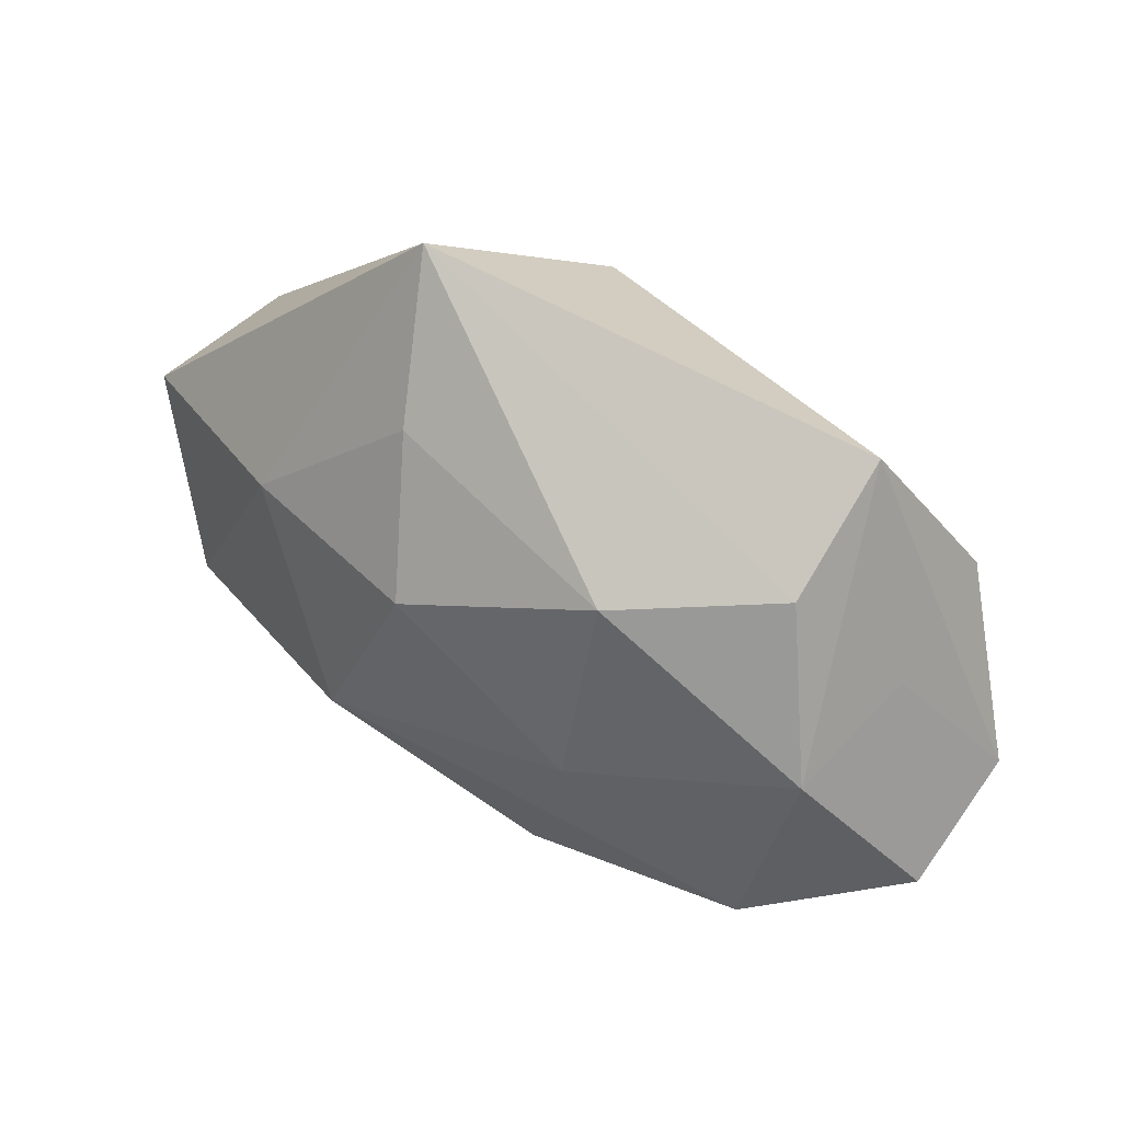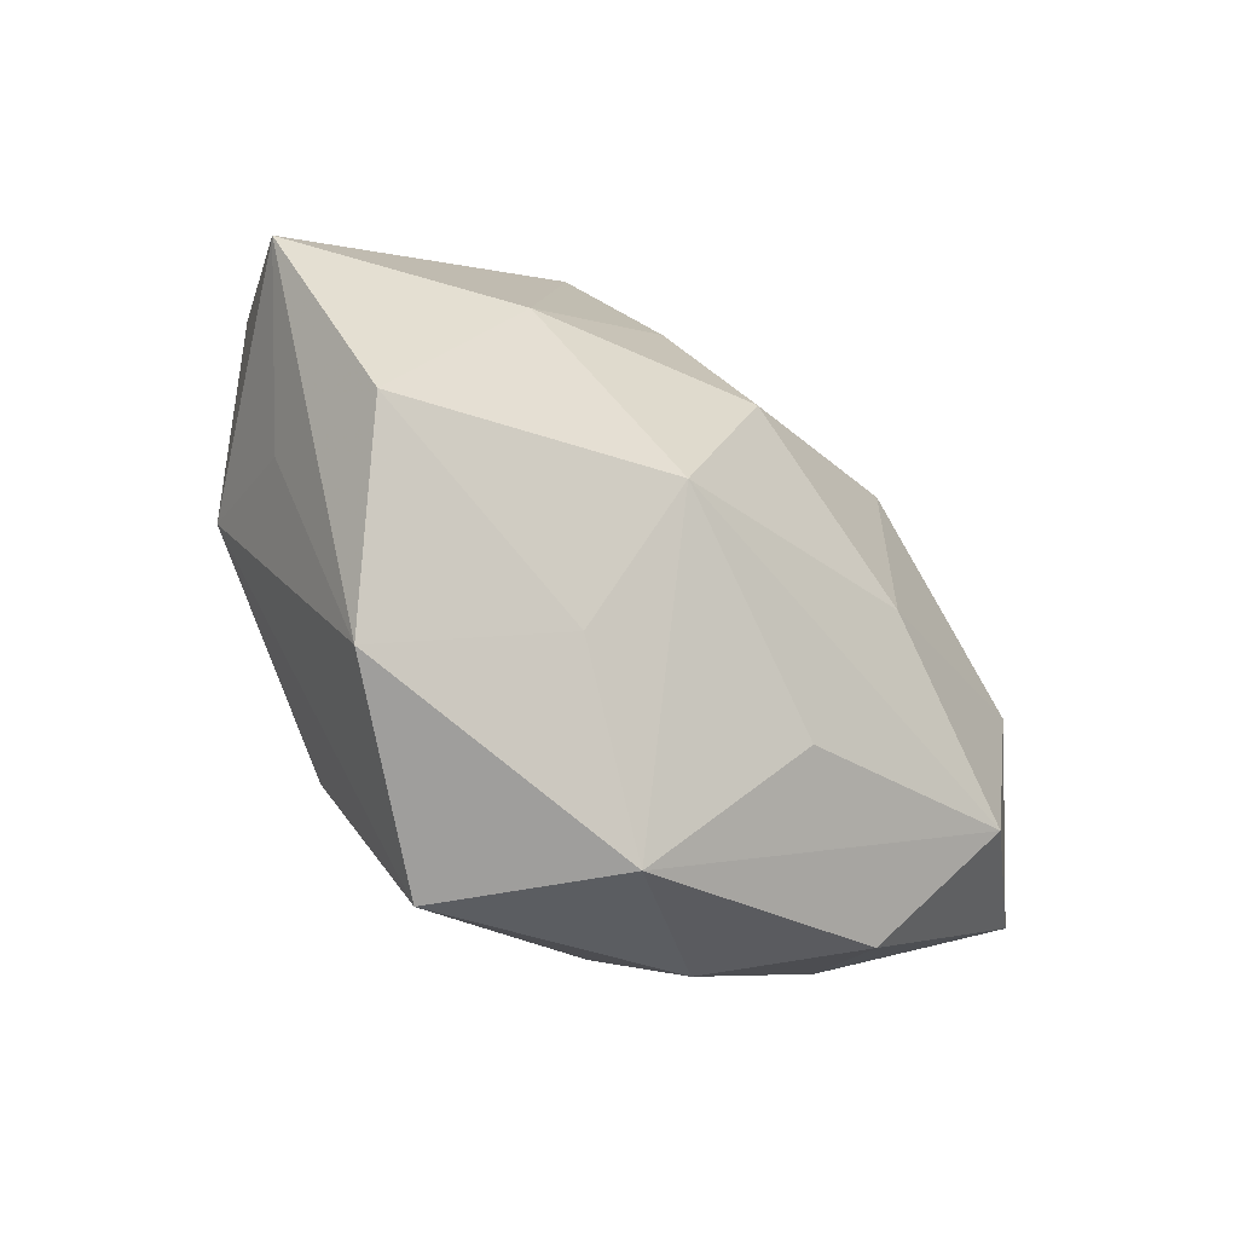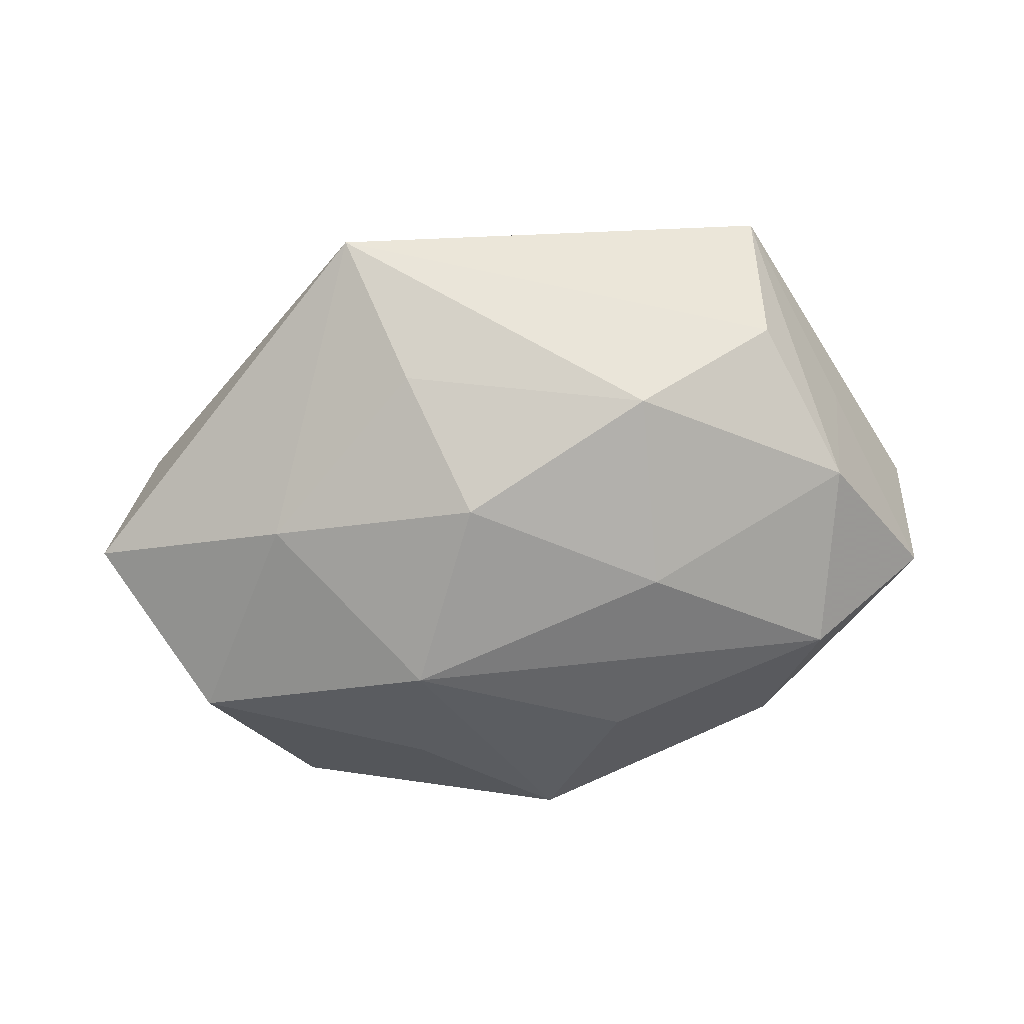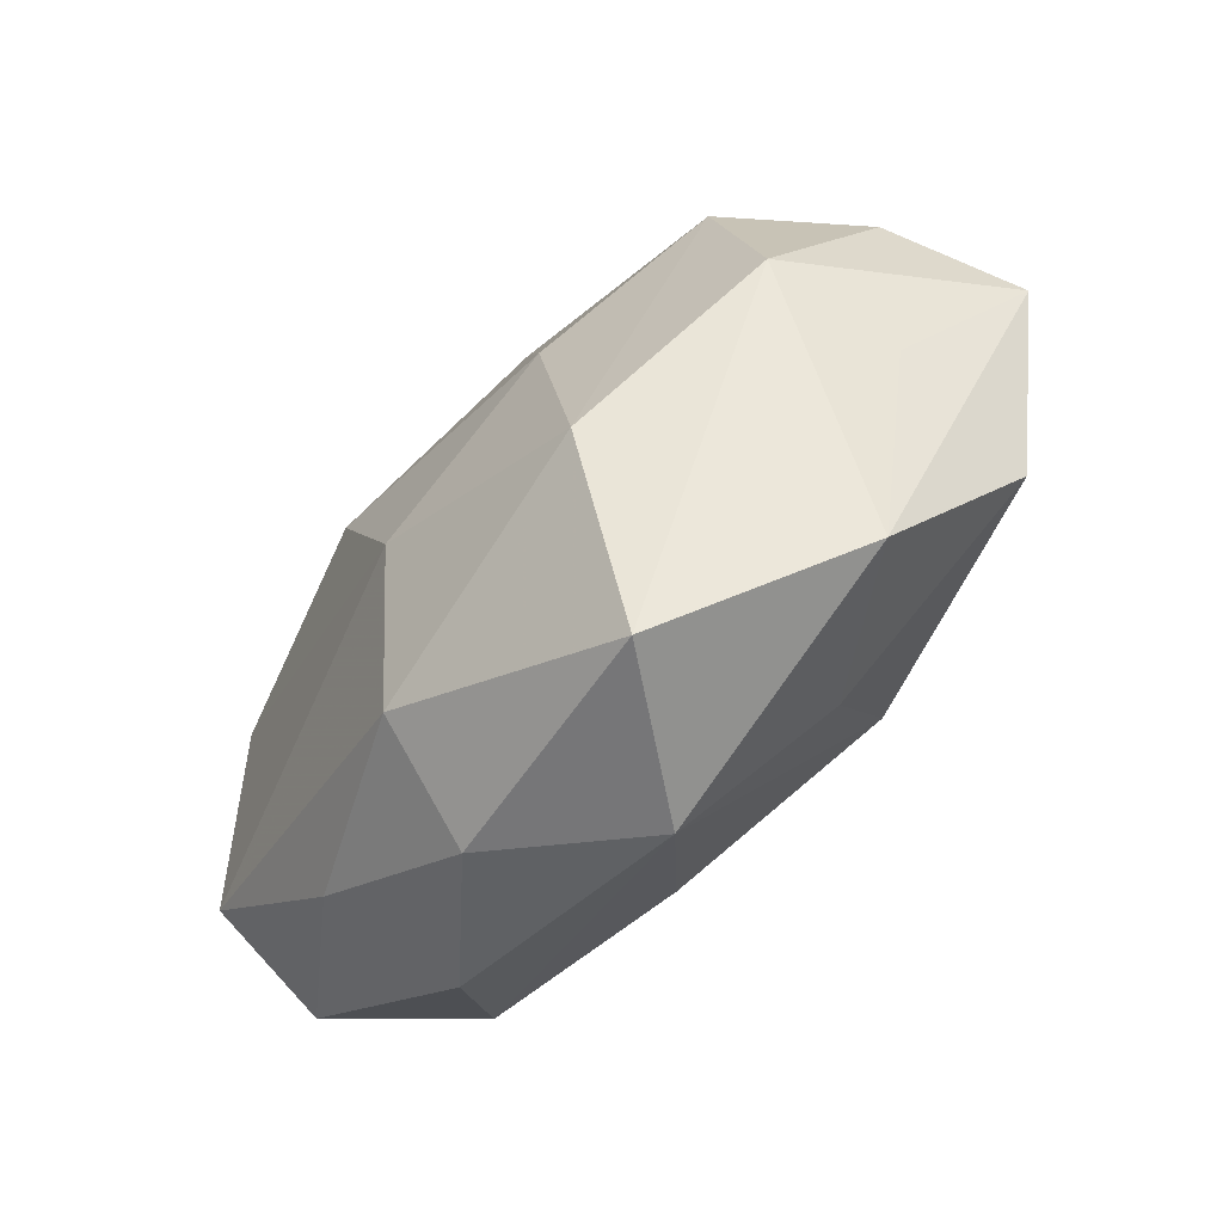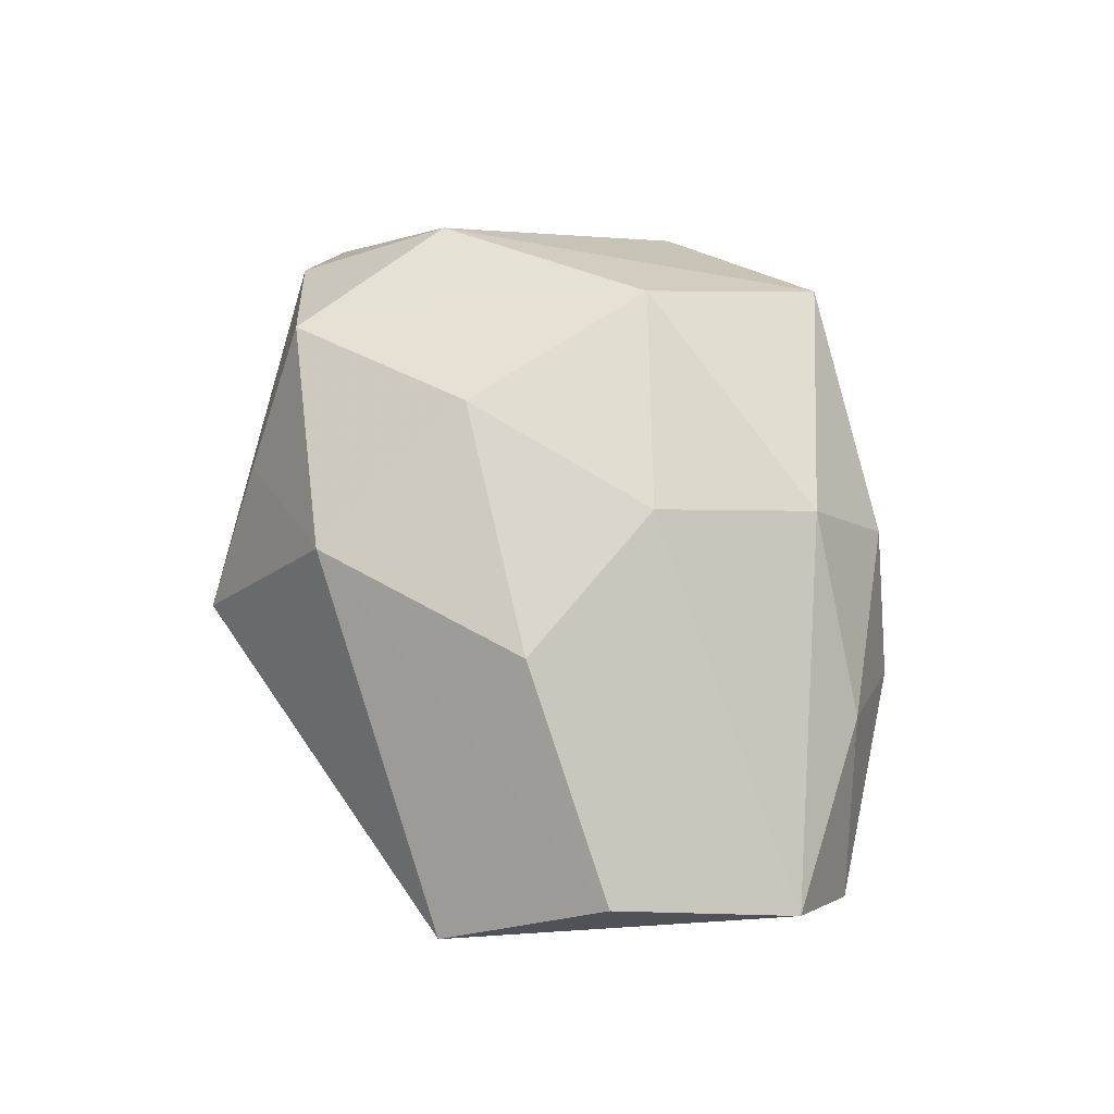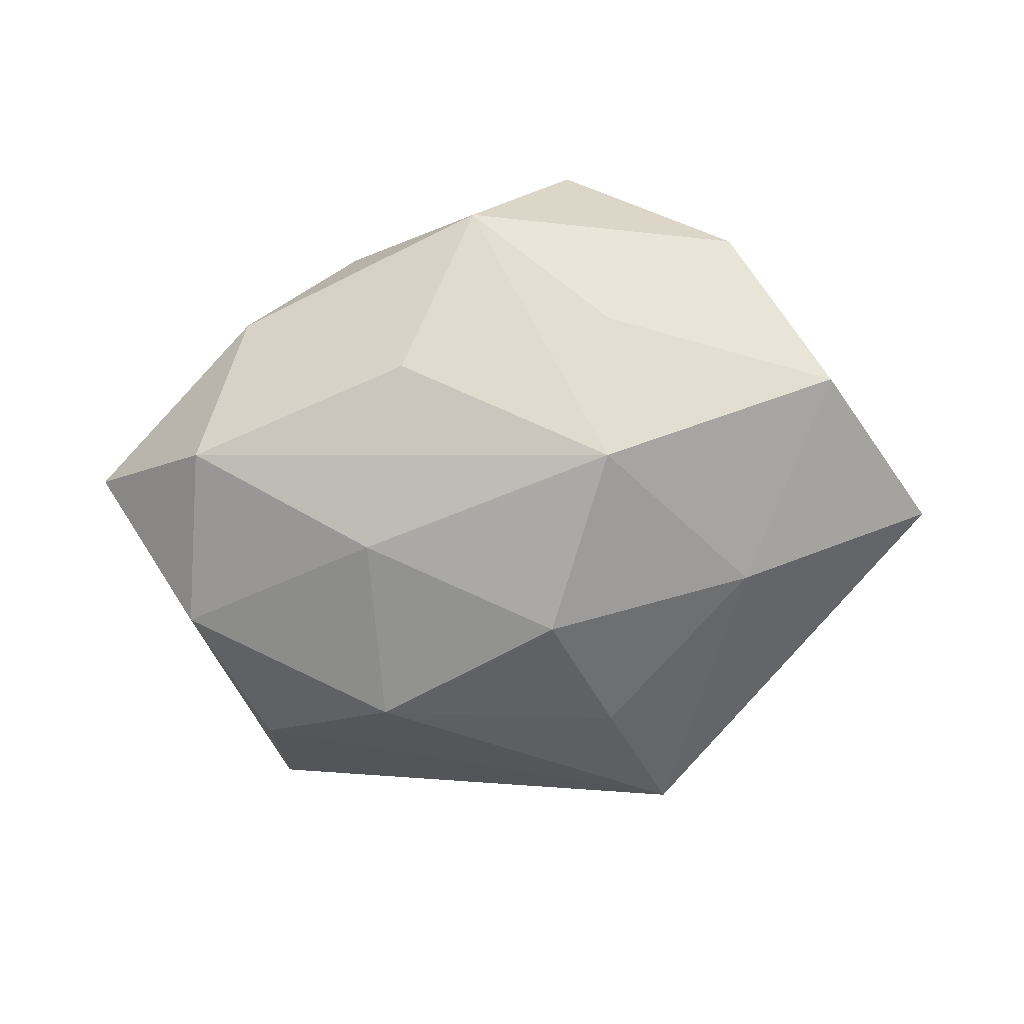
<metadata>
{"format":"obj","ext":"obj","renderer":"f3d","projection":"perspective","resolution":1024,"background":"white","views":[{"elev":42.0,"azim":-142.6,"up":"+Y"},{"elev":-48.0,"azim":137.8,"up":"+Y"},{"elev":-70.2,"azim":-169.3,"up":"+Z"},{"elev":-63.0,"azim":47.6,"up":"+Y"},{"elev":73.4,"azim":-114.1,"up":"+Z"},{"elev":-75.8,"azim":10.3,"up":"+Z"}]}
</metadata>
<code>
v -0.007849 -0.02163 -0.01578
v -0.01383 0.01069 0.02144
v -0.04693 -0.005246 0.007927
v 0.003487 0.009493 -0.02232
v 0.01257 0.038 -0.005613
v -0.03261 -0.01576 -0.01551
v 0.03109 0.01779 0.01533
v -0.03767 0.003478 -0.01399
v -0.01517 -0.003074 -0.02068
v 0.04194 0.01363 0.003972
v -0.01045 -0.02384 0.01607
v -0.03244 0.02006 -0.008946
v 0.01289 -0.009113 -0.02262
v 0.04792 0.007614 -0.008555
v 0.006819 0.02529 0.01673
v -0.03986 0.008224 -0.0009961
v -0.03907 0.01278 0.01312
v 0.03883 -0.006293 0.0008185
v -0.02532 -0.02772 -0.005661
v 0.036 -0.001443 0.01375
v 0.01574 -0.02229 -0.01285
v -0.005013 -0.007435 0.02205
v 0.03905 -0.01122 -0.01384
v 0.01402 -0.03623 0.009863
v 0.002593 -0.03559 -0.005427
v -0.03045 -0.02003 0.00661
v 0.02599 0.009088 -0.01684
v 0.008061 0.02369 -0.01484
v -0.01258 -0.03172 0.004789
v -0.03322 0.02955 0.002548
v 0.01777 -0.01721 0.02008
v 0.01398 0.0052 0.02099
v -0.04603 -0.01236 -0.004404
v -0.01724 0.0172 -0.01801
v 0.02211 0.02779 0.005094
v 0.03109 -0.02701 -0.002689
f 35 5 15
f 27 5 14
f 15 17 2
f 8 33 16
f 8 34 9
f 6 9 13
f 6 33 8
f 8 9 6
f 14 36 23
f 23 27 14
f 13 27 23
f 18 36 14
f 24 11 29
f 31 11 24
f 7 35 15
f 30 17 15
f 15 5 30
f 8 16 30
f 5 27 28
f 28 34 5
f 3 16 33
f 17 30 3
f 3 30 16
f 22 11 31
f 22 3 11
f 22 2 17
f 17 3 22
f 13 9 4
f 4 9 34
f 34 28 4
f 4 27 13
f 4 28 27
f 33 6 19
f 15 2 32
f 32 7 15
f 2 22 32
f 31 7 32
f 32 22 31
f 35 7 10
f 14 5 10
f 5 35 10
f 12 34 8
f 8 30 12
f 5 34 12
f 12 30 5
f 26 3 33
f 26 19 29
f 33 19 26
f 29 11 26
f 11 3 26
f 36 24 25
f 25 24 29
f 29 19 25
f 25 19 6
f 20 7 31
f 20 10 7
f 36 18 20
f 20 18 14
f 14 10 20
f 31 24 20
f 20 24 36
f 13 23 21
f 21 25 13
f 21 23 36
f 36 25 21
f 1 6 13
f 13 25 1
f 1 25 6

</code>
